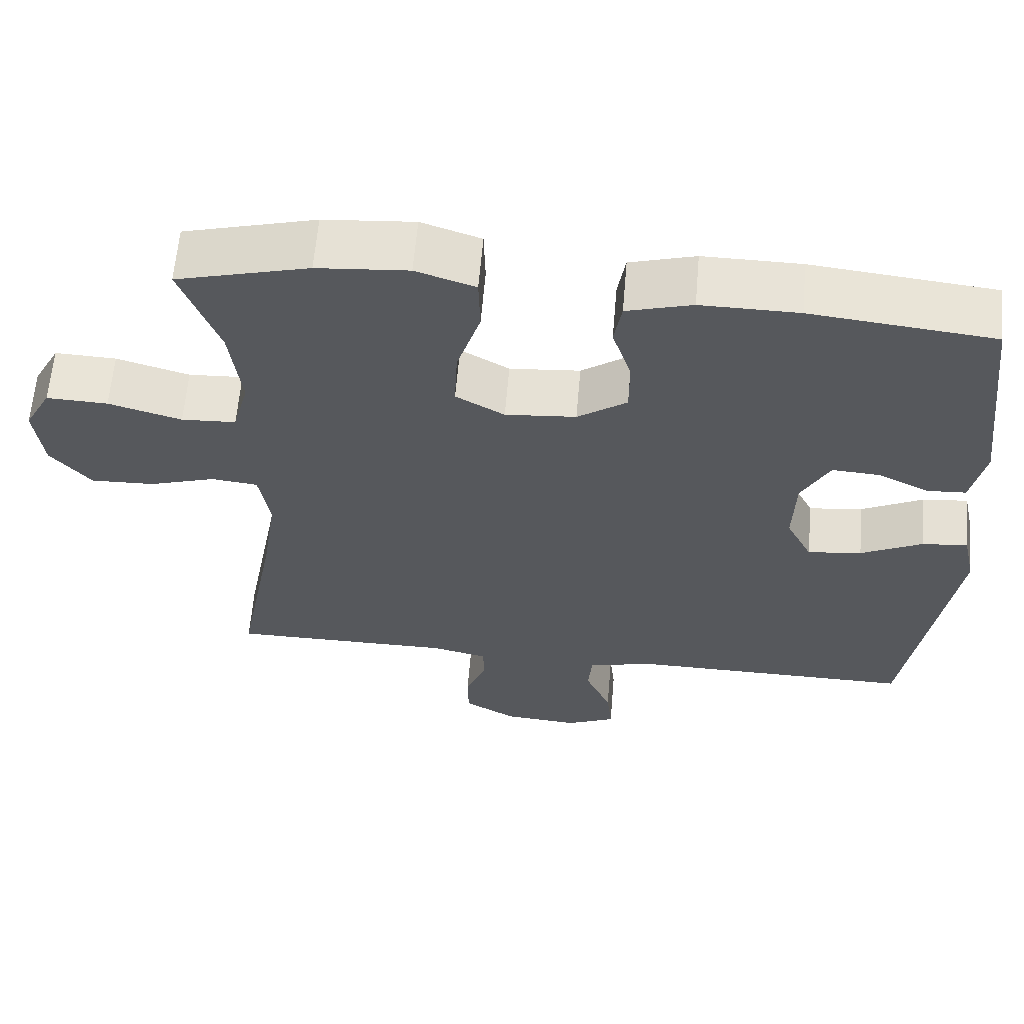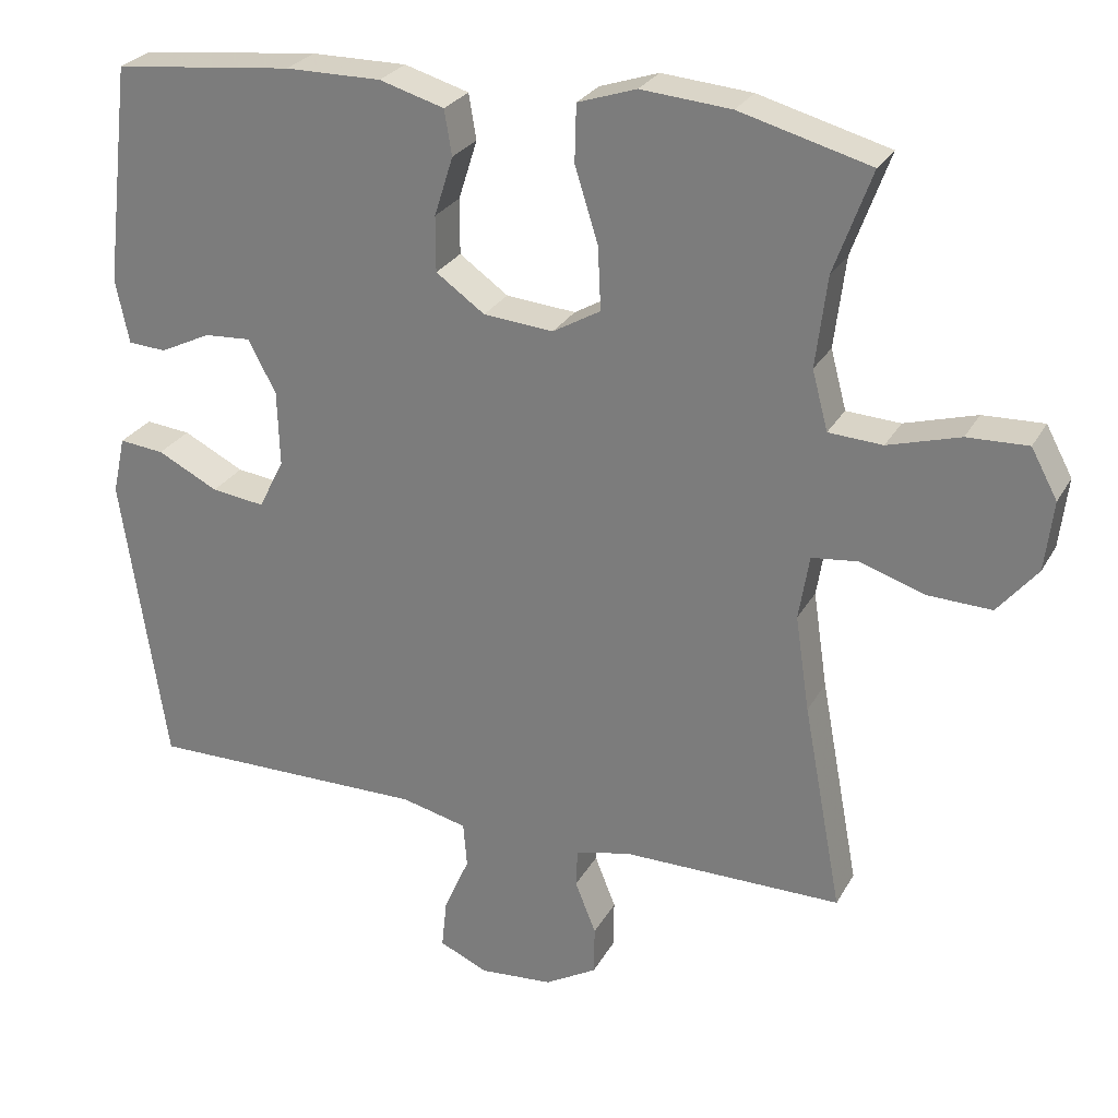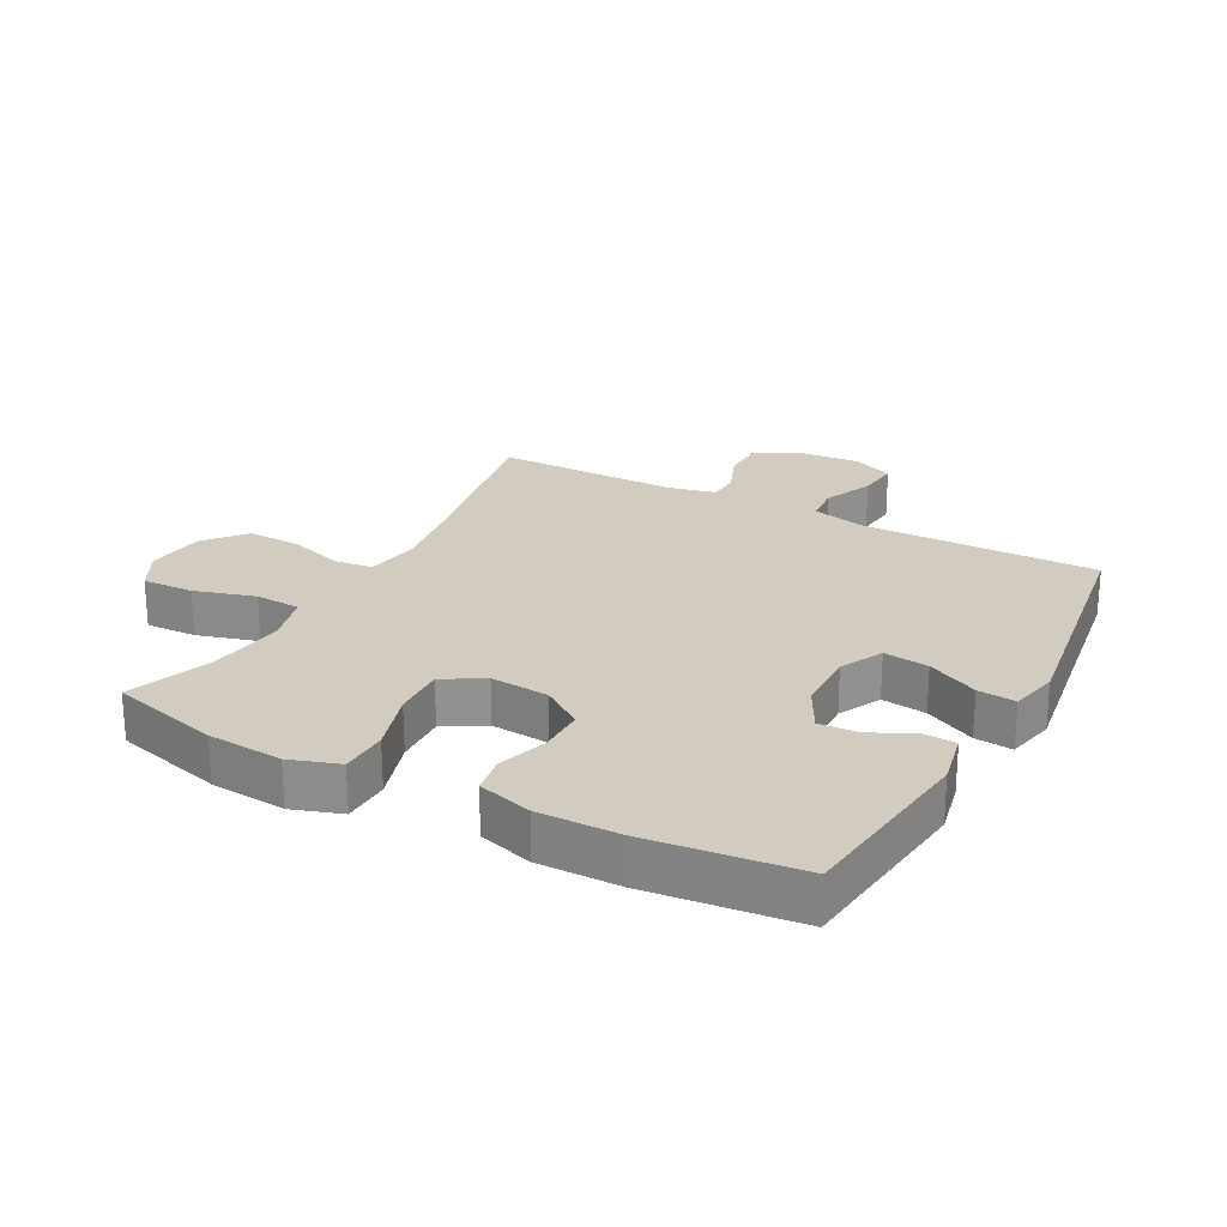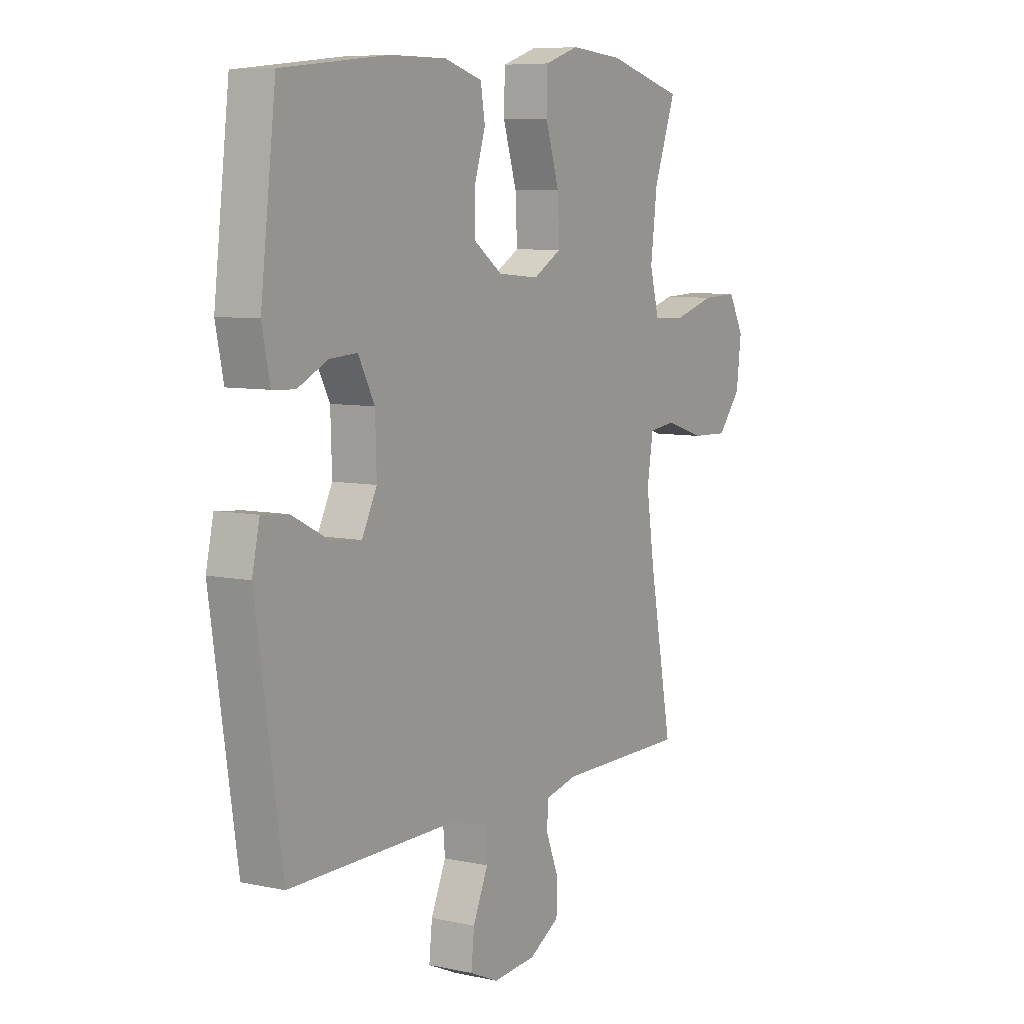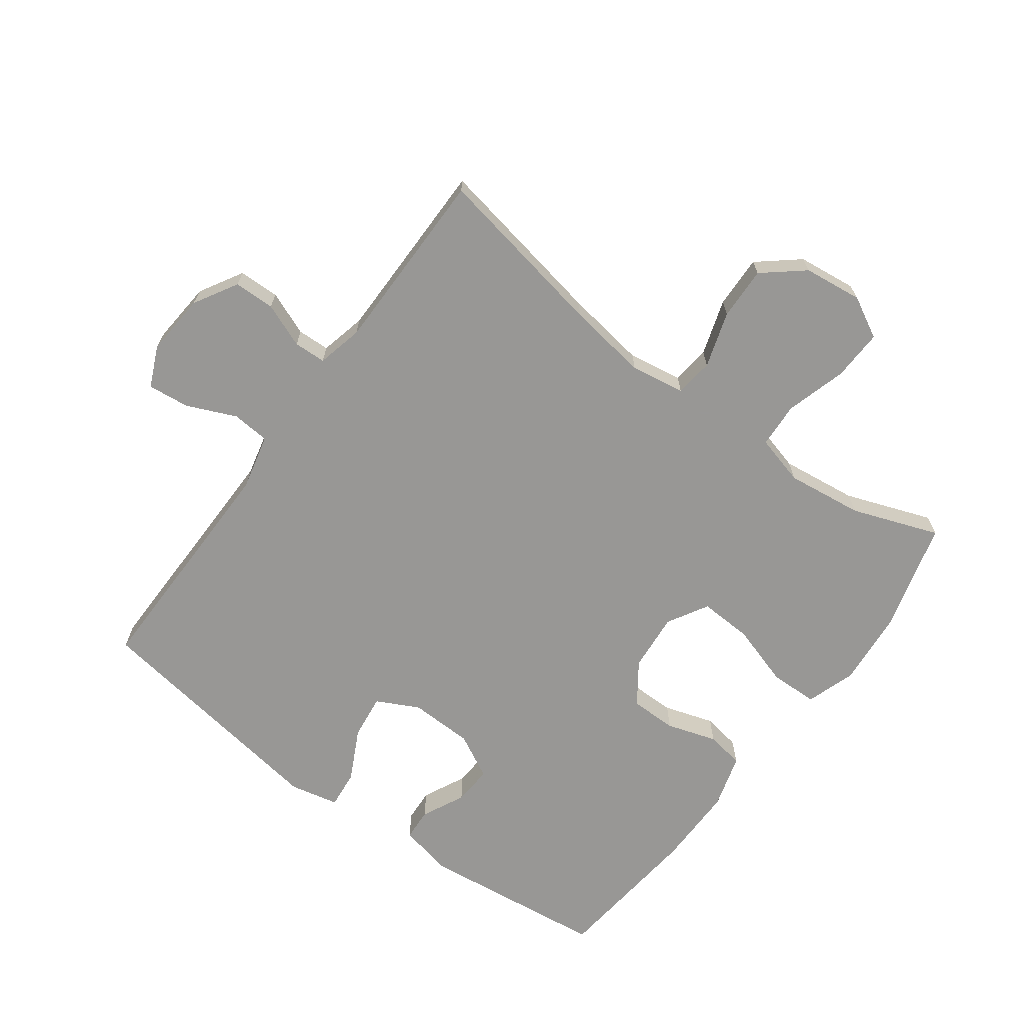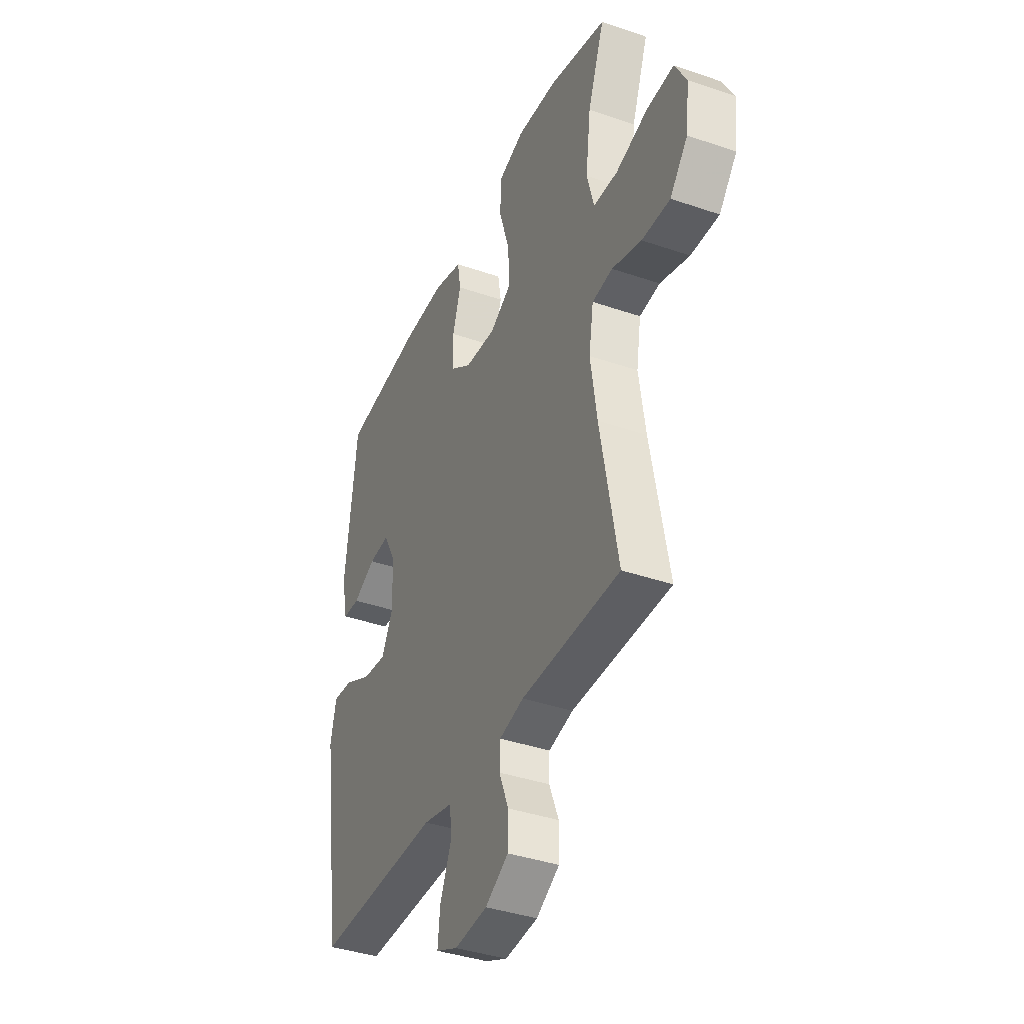
<metadata>
{"format":"obj","ext":"obj","renderer":"f3d","projection":"perspective","resolution":1024,"background":"white","views":[{"elev":61.9,"azim":4.9,"up":"+Z"},{"elev":26.8,"azim":-156.5,"up":"+Z"},{"elev":24.0,"azim":28.2,"up":"+Y"},{"elev":7.4,"azim":121.6,"up":"+Z"},{"elev":-68.2,"azim":-126.4,"up":"+Y"},{"elev":-38.8,"azim":-113.4,"up":"+Z"}]}
</metadata>
<code>
v -0.5 0.07 0.5
v -0.326 0.07 0.547
v -0.206 0.07 0.557
v -0.128 0.07 0.531
v -0.126 0.07 0.455
v -0.157 0.07 0.356
v -0.161 0.07 0.272
v -0.097 0.07 0.235
v -0.004 0.07 0.243
v 0.061 0.07 0.289
v 0.061 0.07 0.363
v 0.036 0.07 0.442
v 0.046 0.07 0.502
v 0.132 0.07 0.527
v 0.26 0.07 0.526
v 0.5 0.07 0.5
v 0.535 0.07 0.206
v 0.517 0.07 0.12
v 0.466 0.07 0.117
v 0.398 0.07 0.15
v 0.336 0.07 0.154
v 0.299 0.07 0.084
v 0.296 0.07 -0.017
v 0.33 0.07 -0.084
v 0.401 0.07 -0.075
v 0.482 0.07 -0.034
v 0.542 0.07 -0.028
v 0.559 0.07 -0.105
v 0.5 0.07 -0.5
v 0.126 0.07 -0.497
v 0.038 0.07 -0.518
v 0.033 0.07 -0.578
v 0.067 0.07 -0.656
v 0.074 0.07 -0.722
v 0.009 0.07 -0.751
v -0.089 0.07 -0.743
v -0.158 0.07 -0.703
v -0.159 0.07 -0.638
v -0.131 0.07 -0.568
v -0.133 0.07 -0.517
v -0.206 0.07 -0.5
v -0.5 0.07 -0.5
v -0.448 0.07 -0.222
v -0.429 0.07 -0.094
v -0.443 0.07 -0.008
v -0.504 0.07 -0.001
v -0.592 0.07 -0.029
v -0.676 0.07 -0.032
v -0.729 0.07 0.032
v -0.74 0.07 0.125
v -0.705 0.07 0.19
v -0.624 0.07 0.187
v -0.528 0.07 0.159
v -0.456 0.07 0.163
v -0.435 0.07 0.242
v -0.45 0.07 0.363
v -0.5 0 0.5
v -0.326 0 0.547
v -0.206 0 0.557
v -0.128 0 0.531
v -0.126 0 0.455
v -0.157 0 0.356
v -0.161 0 0.272
v -0.097 0 0.235
v -0.004 0 0.243
v 0.061 0 0.289
v 0.061 0 0.363
v 0.036 0 0.442
v 0.046 0 0.502
v 0.132 0 0.527
v 0.26 0 0.526
v 0.5 0 0.5
v 0.535 0 0.206
v 0.517 0 0.12
v 0.466 0 0.117
v 0.398 0 0.15
v 0.336 0 0.154
v 0.299 0 0.084
v 0.296 0 -0.017
v 0.33 0 -0.084
v 0.401 0 -0.075
v 0.482 0 -0.034
v 0.542 0 -0.028
v 0.559 0 -0.105
v 0.5 0 -0.5
v 0.126 0 -0.497
v 0.038 0 -0.518
v 0.033 0 -0.578
v 0.067 0 -0.656
v 0.074 0 -0.722
v 0.009 0 -0.751
v -0.089 0 -0.743
v -0.158 0 -0.703
v -0.159 0 -0.638
v -0.131 0 -0.568
v -0.133 0 -0.517
v -0.206 0 -0.5
v -0.5 0 -0.5
v -0.448 0 -0.222
v -0.429 0 -0.094
v -0.443 0 -0.008
v -0.504 0 -0.001
v -0.592 0 -0.029
v -0.676 0 -0.032
v -0.729 0 0.032
v -0.74 0 0.125
v -0.705 0 0.19
v -0.624 0 0.187
v -0.528 0 0.159
v -0.456 0 0.163
v -0.435 0 0.242
v -0.45 0 0.363
f 51 52 53
f 50 51 53
f 49 50 53
f 48 49 53
f 47 48 53
f 46 47 53
f 45 46 53 54
f 44 45 54 55
f 41 42 43
f 40 41 43 44
f 37 38 39
f 36 37 39
f 35 36 39
f 34 35 39
f 33 34 39
f 32 33 39
f 31 32 39 40
f 40 44 55
f 31 40 55
f 30 31 55
f 28 29 30
f 27 28 30
f 26 27 30
f 25 26 30
f 18 19 20
f 17 18 20
f 16 17 20
f 15 16 20
f 14 15 20
f 13 14 20
f 12 13 20
f 11 12 20
f 10 11 20 21
f 9 10 21 22
f 4 5 6
f 3 4 6
f 2 3 6
f 1 2 6
f 56 1 6
f 56 6 7
f 55 56 7 8
f 30 55 8
f 24 25 30
f 30 8 9
f 24 30 9
f 23 24 9
f 9 22 23
f 109 108 107
f 109 107 106
f 109 106 105
f 109 105 104
f 109 104 103
f 109 103 102
f 110 109 102 101
f 111 110 101 100
f 99 98 97
f 100 99 97 96
f 95 94 93
f 95 93 92
f 95 92 91
f 95 91 90
f 95 90 89
f 95 89 88
f 96 95 88 87
f 111 100 96
f 111 96 87
f 111 87 86
f 86 85 84
f 86 84 83
f 86 83 82
f 86 82 81
f 76 75 74
f 76 74 73
f 76 73 72
f 76 72 71
f 76 71 70
f 76 70 69
f 76 69 68
f 76 68 67
f 77 76 67 66
f 78 77 66 65
f 62 61 60
f 62 60 59
f 62 59 58
f 62 58 57
f 62 57 112
f 63 62 112
f 64 63 112 111
f 64 111 86
f 86 81 80
f 65 64 86
f 65 86 80
f 65 80 79
f 79 78 65
f 1 57 58 2
f 2 58 59 3
f 3 59 60 4
f 4 60 61 5
f 5 61 62 6
f 6 62 63 7
f 7 63 64 8
f 8 64 65 9
f 9 65 66 10
f 10 66 67 11
f 11 67 68 12
f 12 68 69 13
f 13 69 70 14
f 14 70 71 15
f 15 71 72 16
f 16 72 73 17
f 17 73 74 18
f 18 74 75 19
f 19 75 76 20
f 20 76 77 21
f 21 77 78 22
f 22 78 79 23
f 23 79 80 24
f 24 80 81 25
f 25 81 82 26
f 26 82 83 27
f 27 83 84 28
f 28 84 85 29
f 29 85 86 30
f 30 86 87 31
f 31 87 88 32
f 32 88 89 33
f 33 89 90 34
f 34 90 91 35
f 35 91 92 36
f 36 92 93 37
f 37 93 94 38
f 38 94 95 39
f 39 95 96 40
f 40 96 97 41
f 41 97 98 42
f 42 98 99 43
f 43 99 100 44
f 44 100 101 45
f 45 101 102 46
f 46 102 103 47
f 47 103 104 48
f 48 104 105 49
f 49 105 106 50
f 50 106 107 51
f 51 107 108 52
f 52 108 109 53
f 53 109 110 54
f 54 110 111 55
f 55 111 112 56
f 56 112 57 1

</code>
